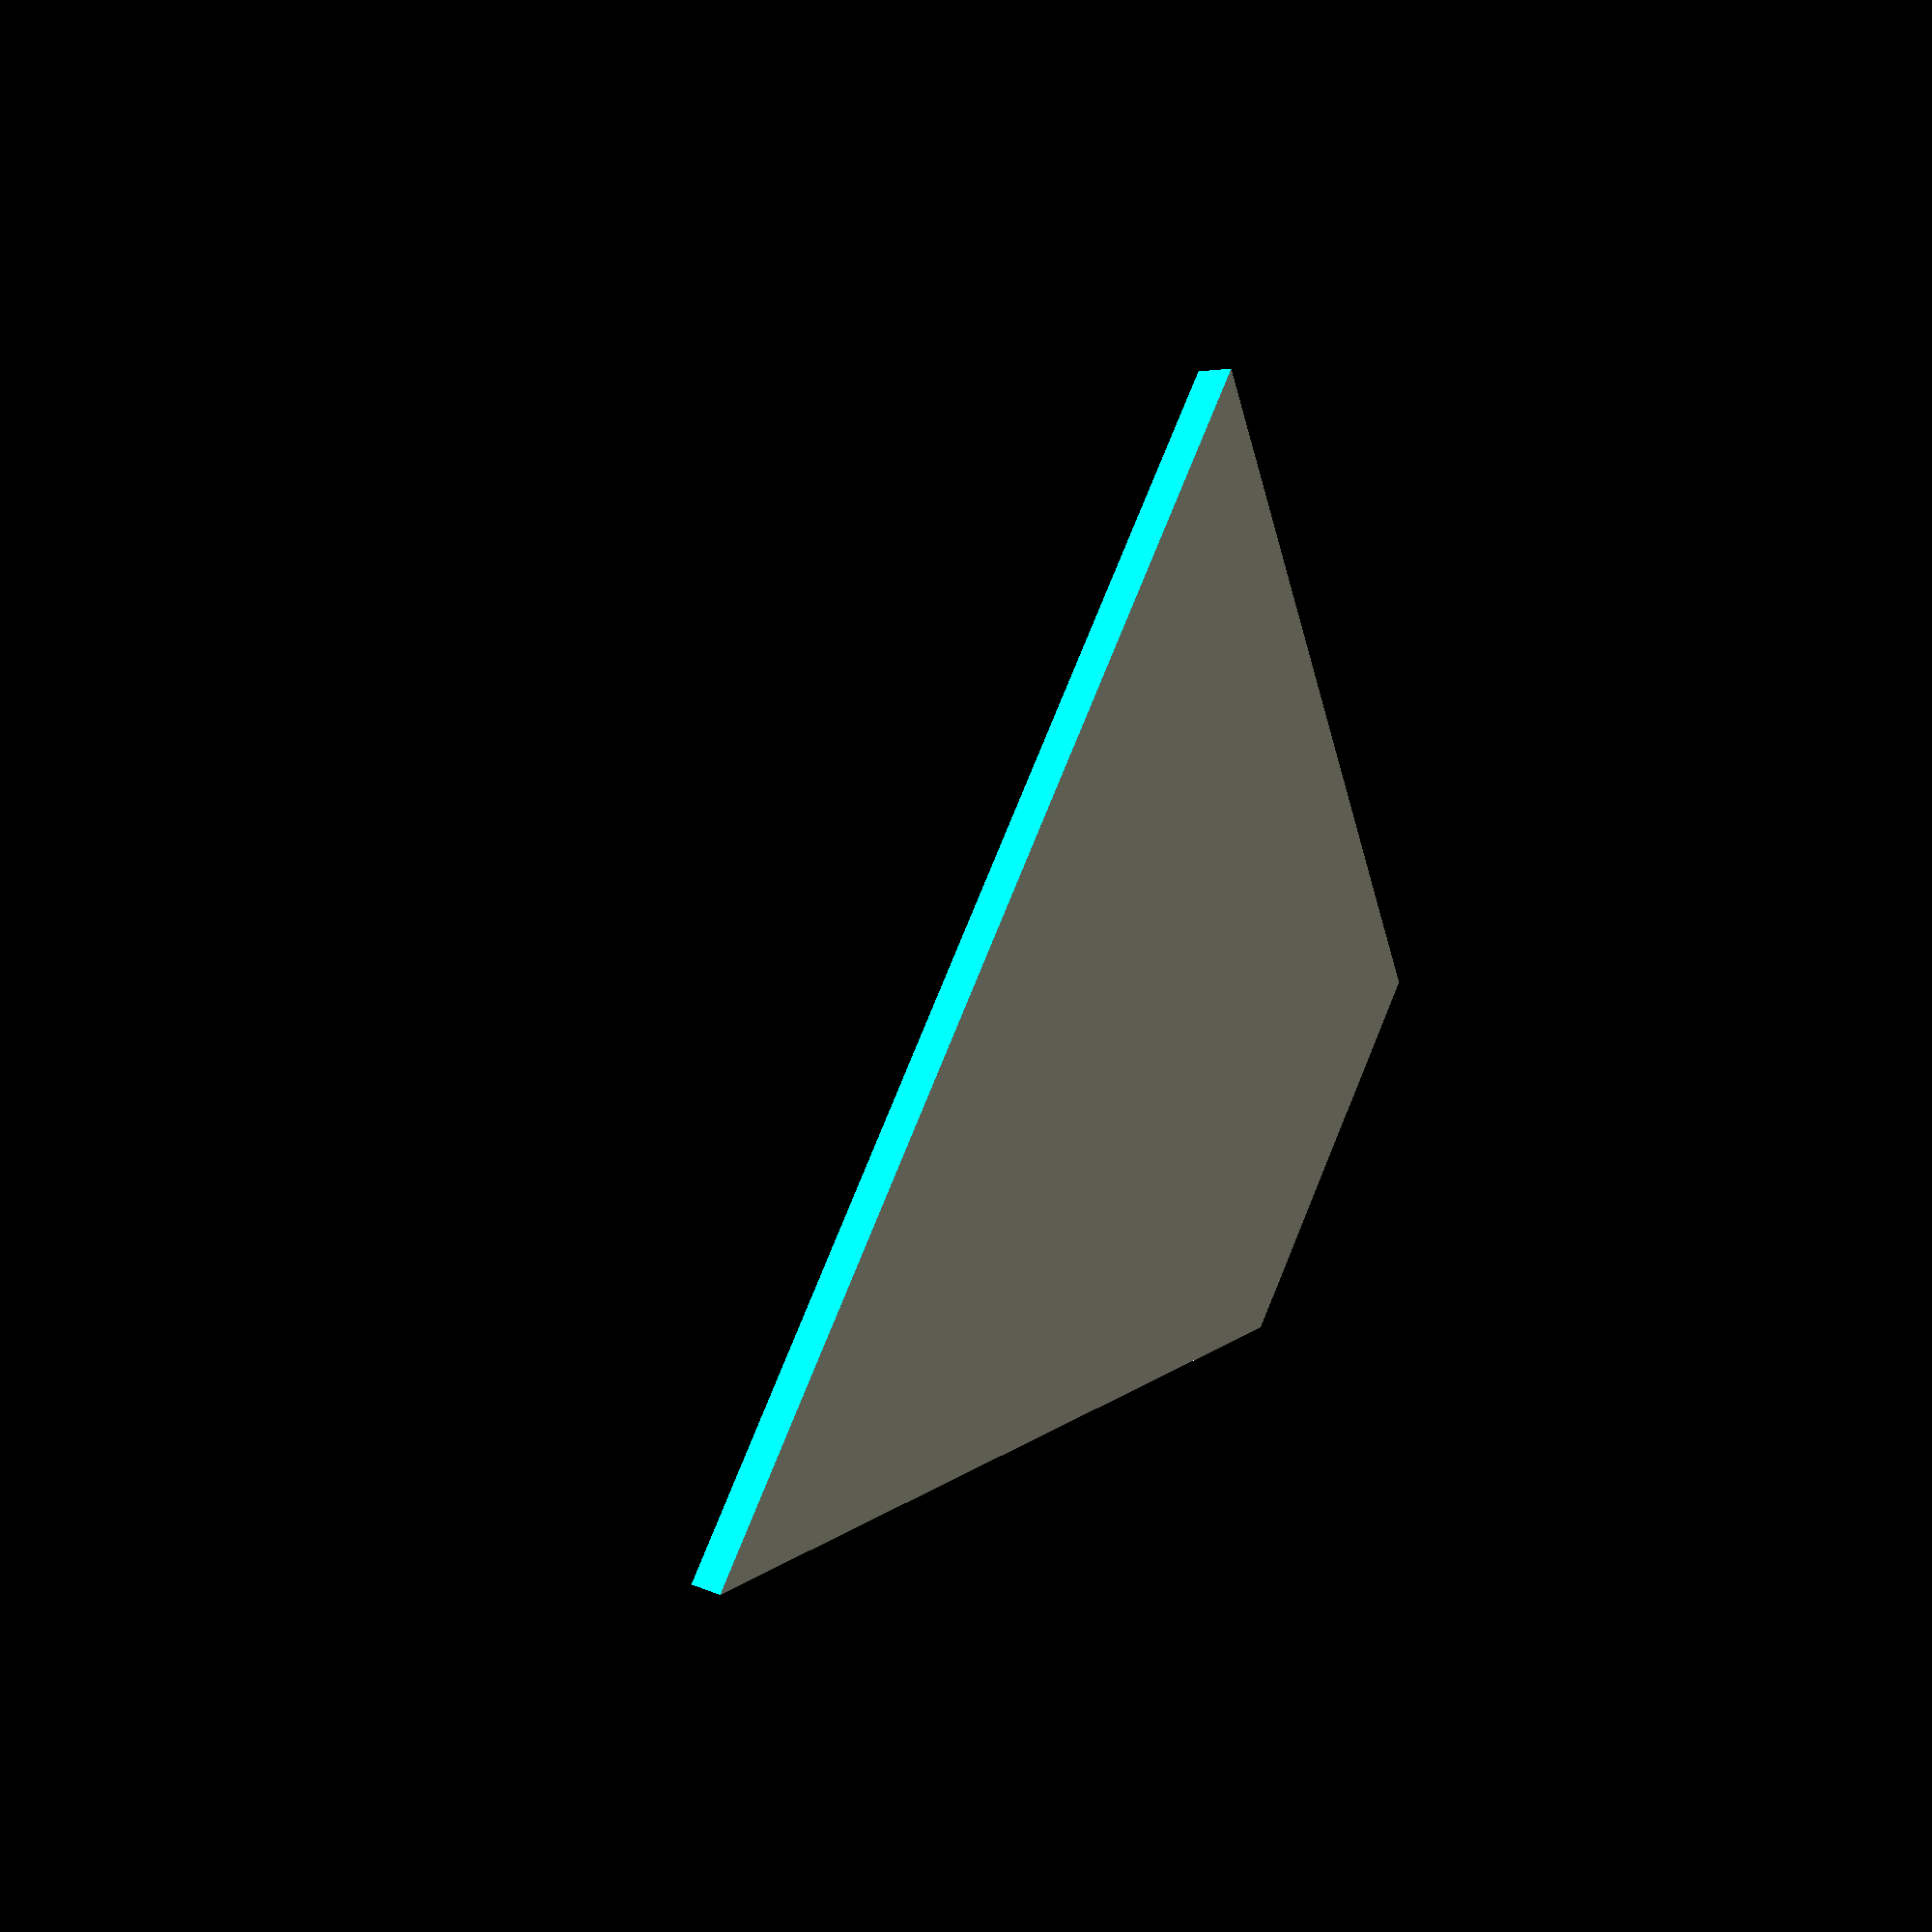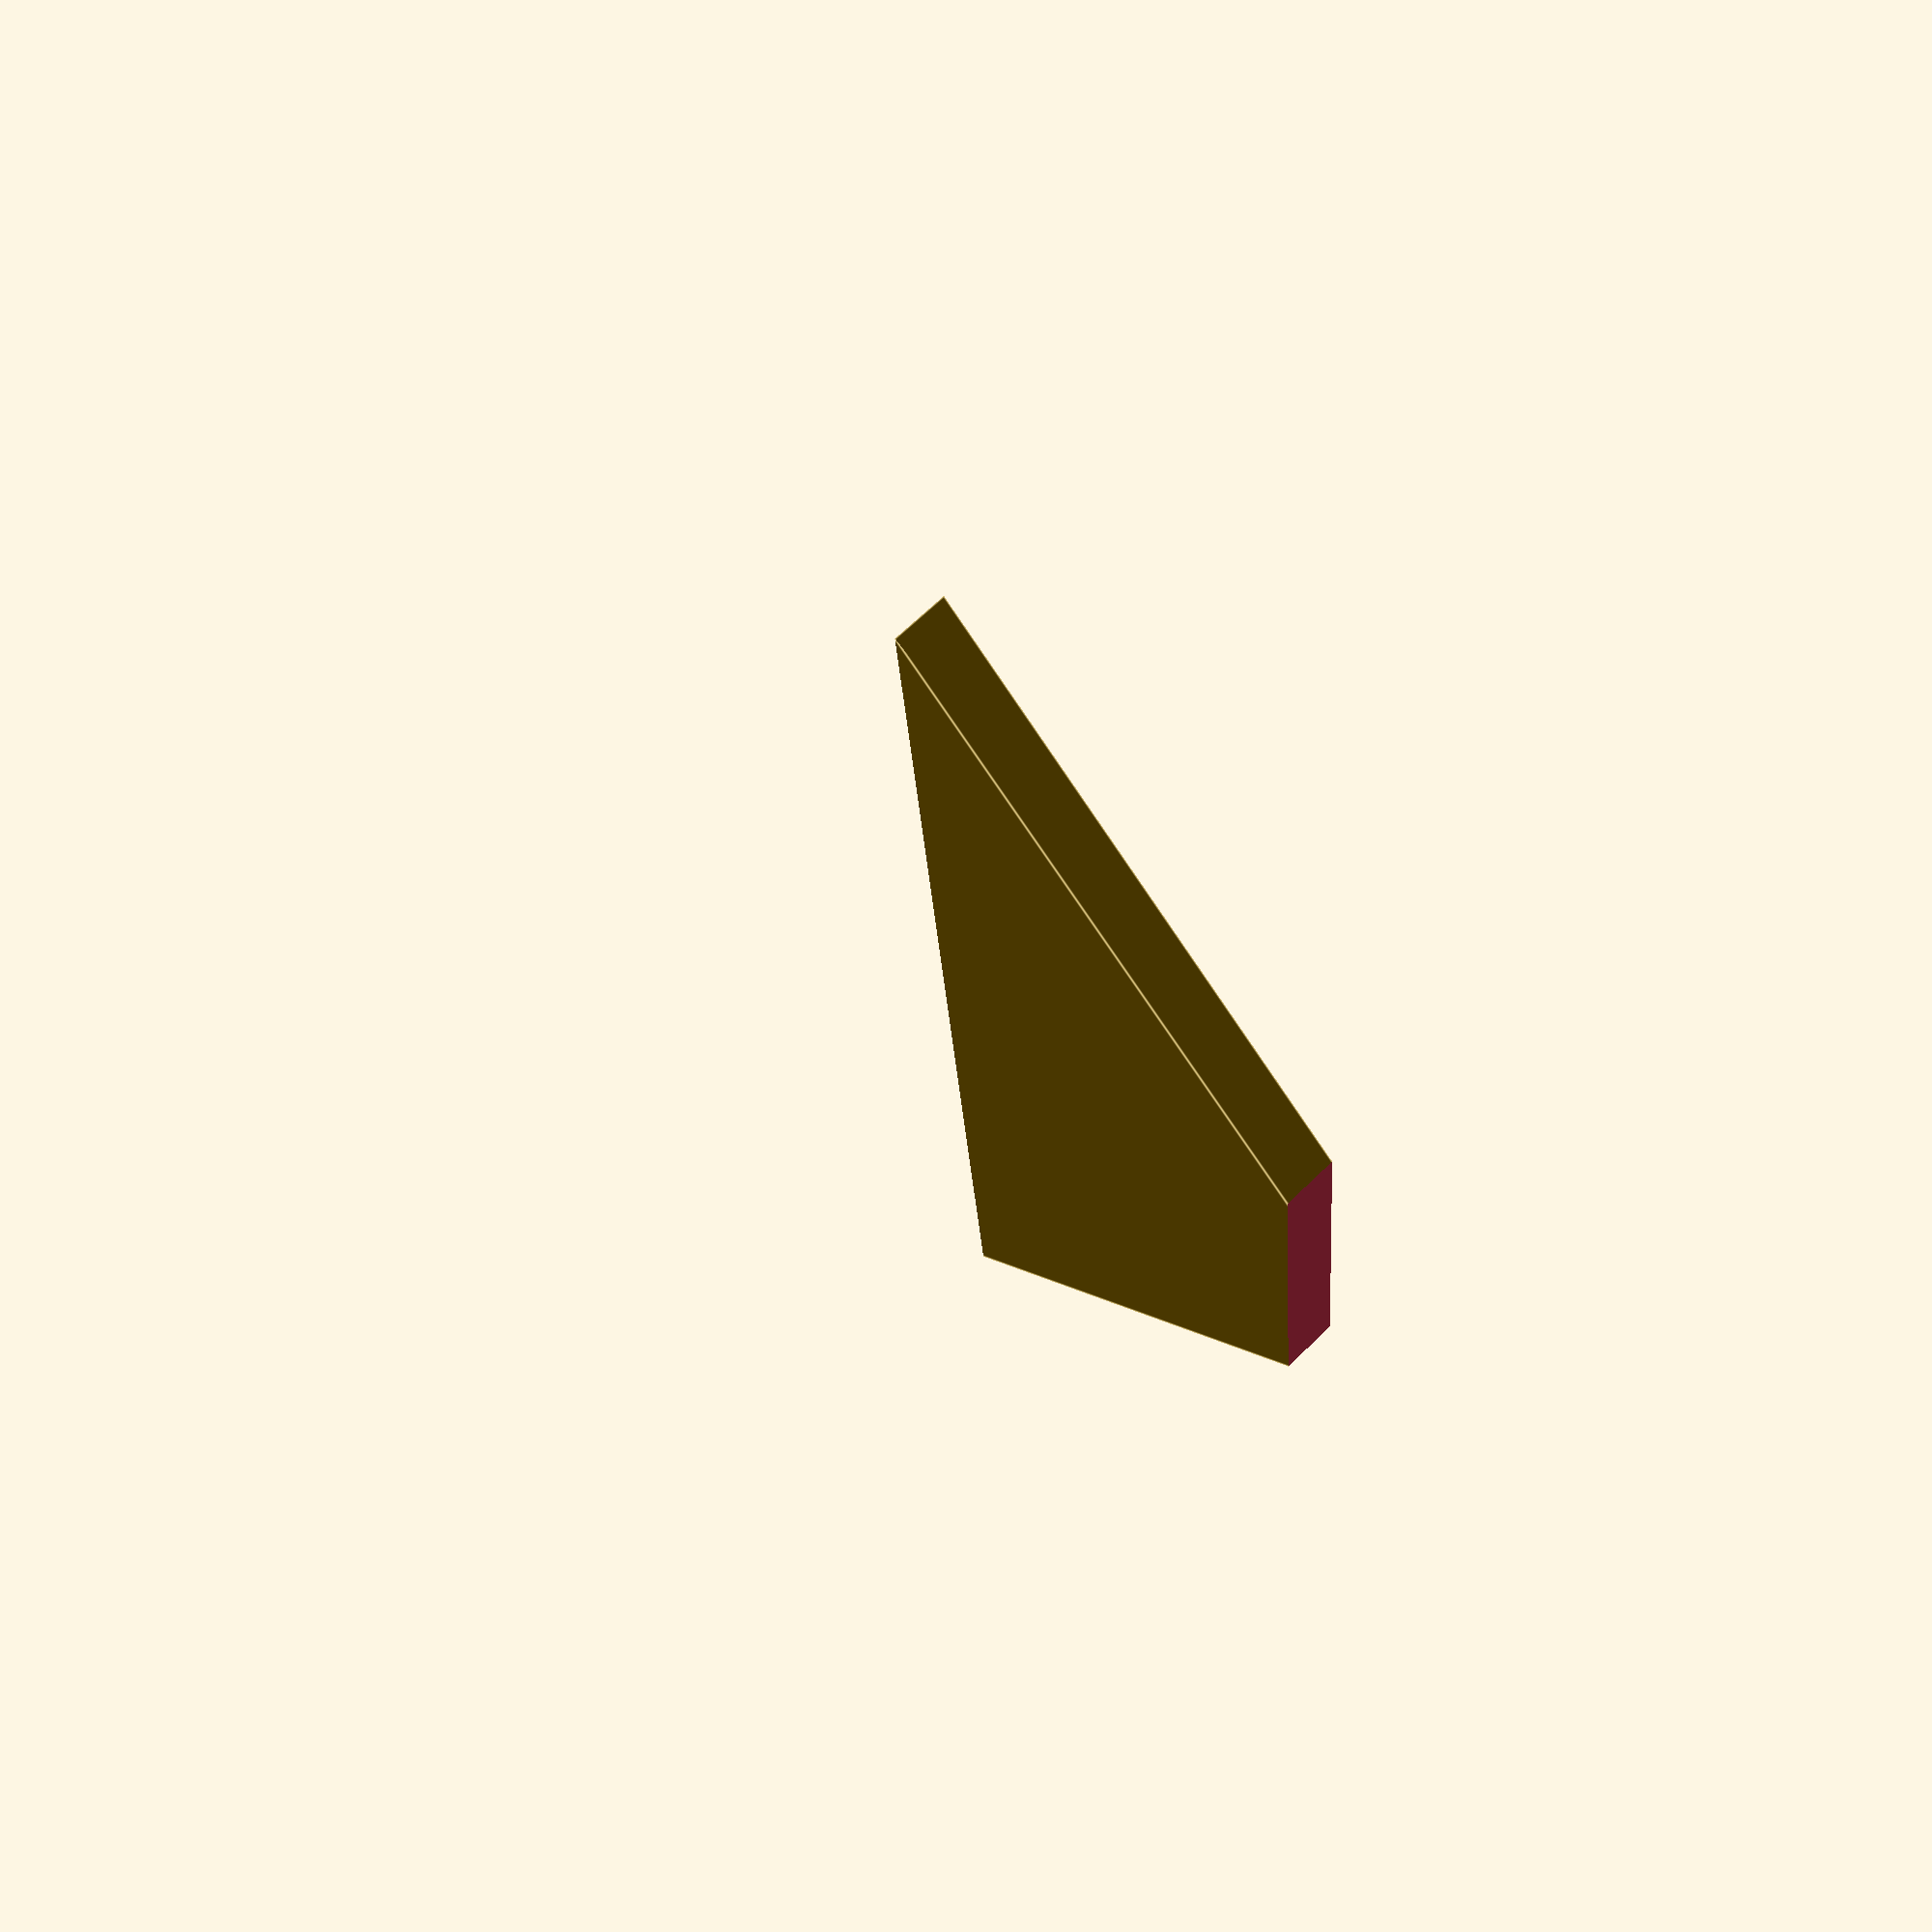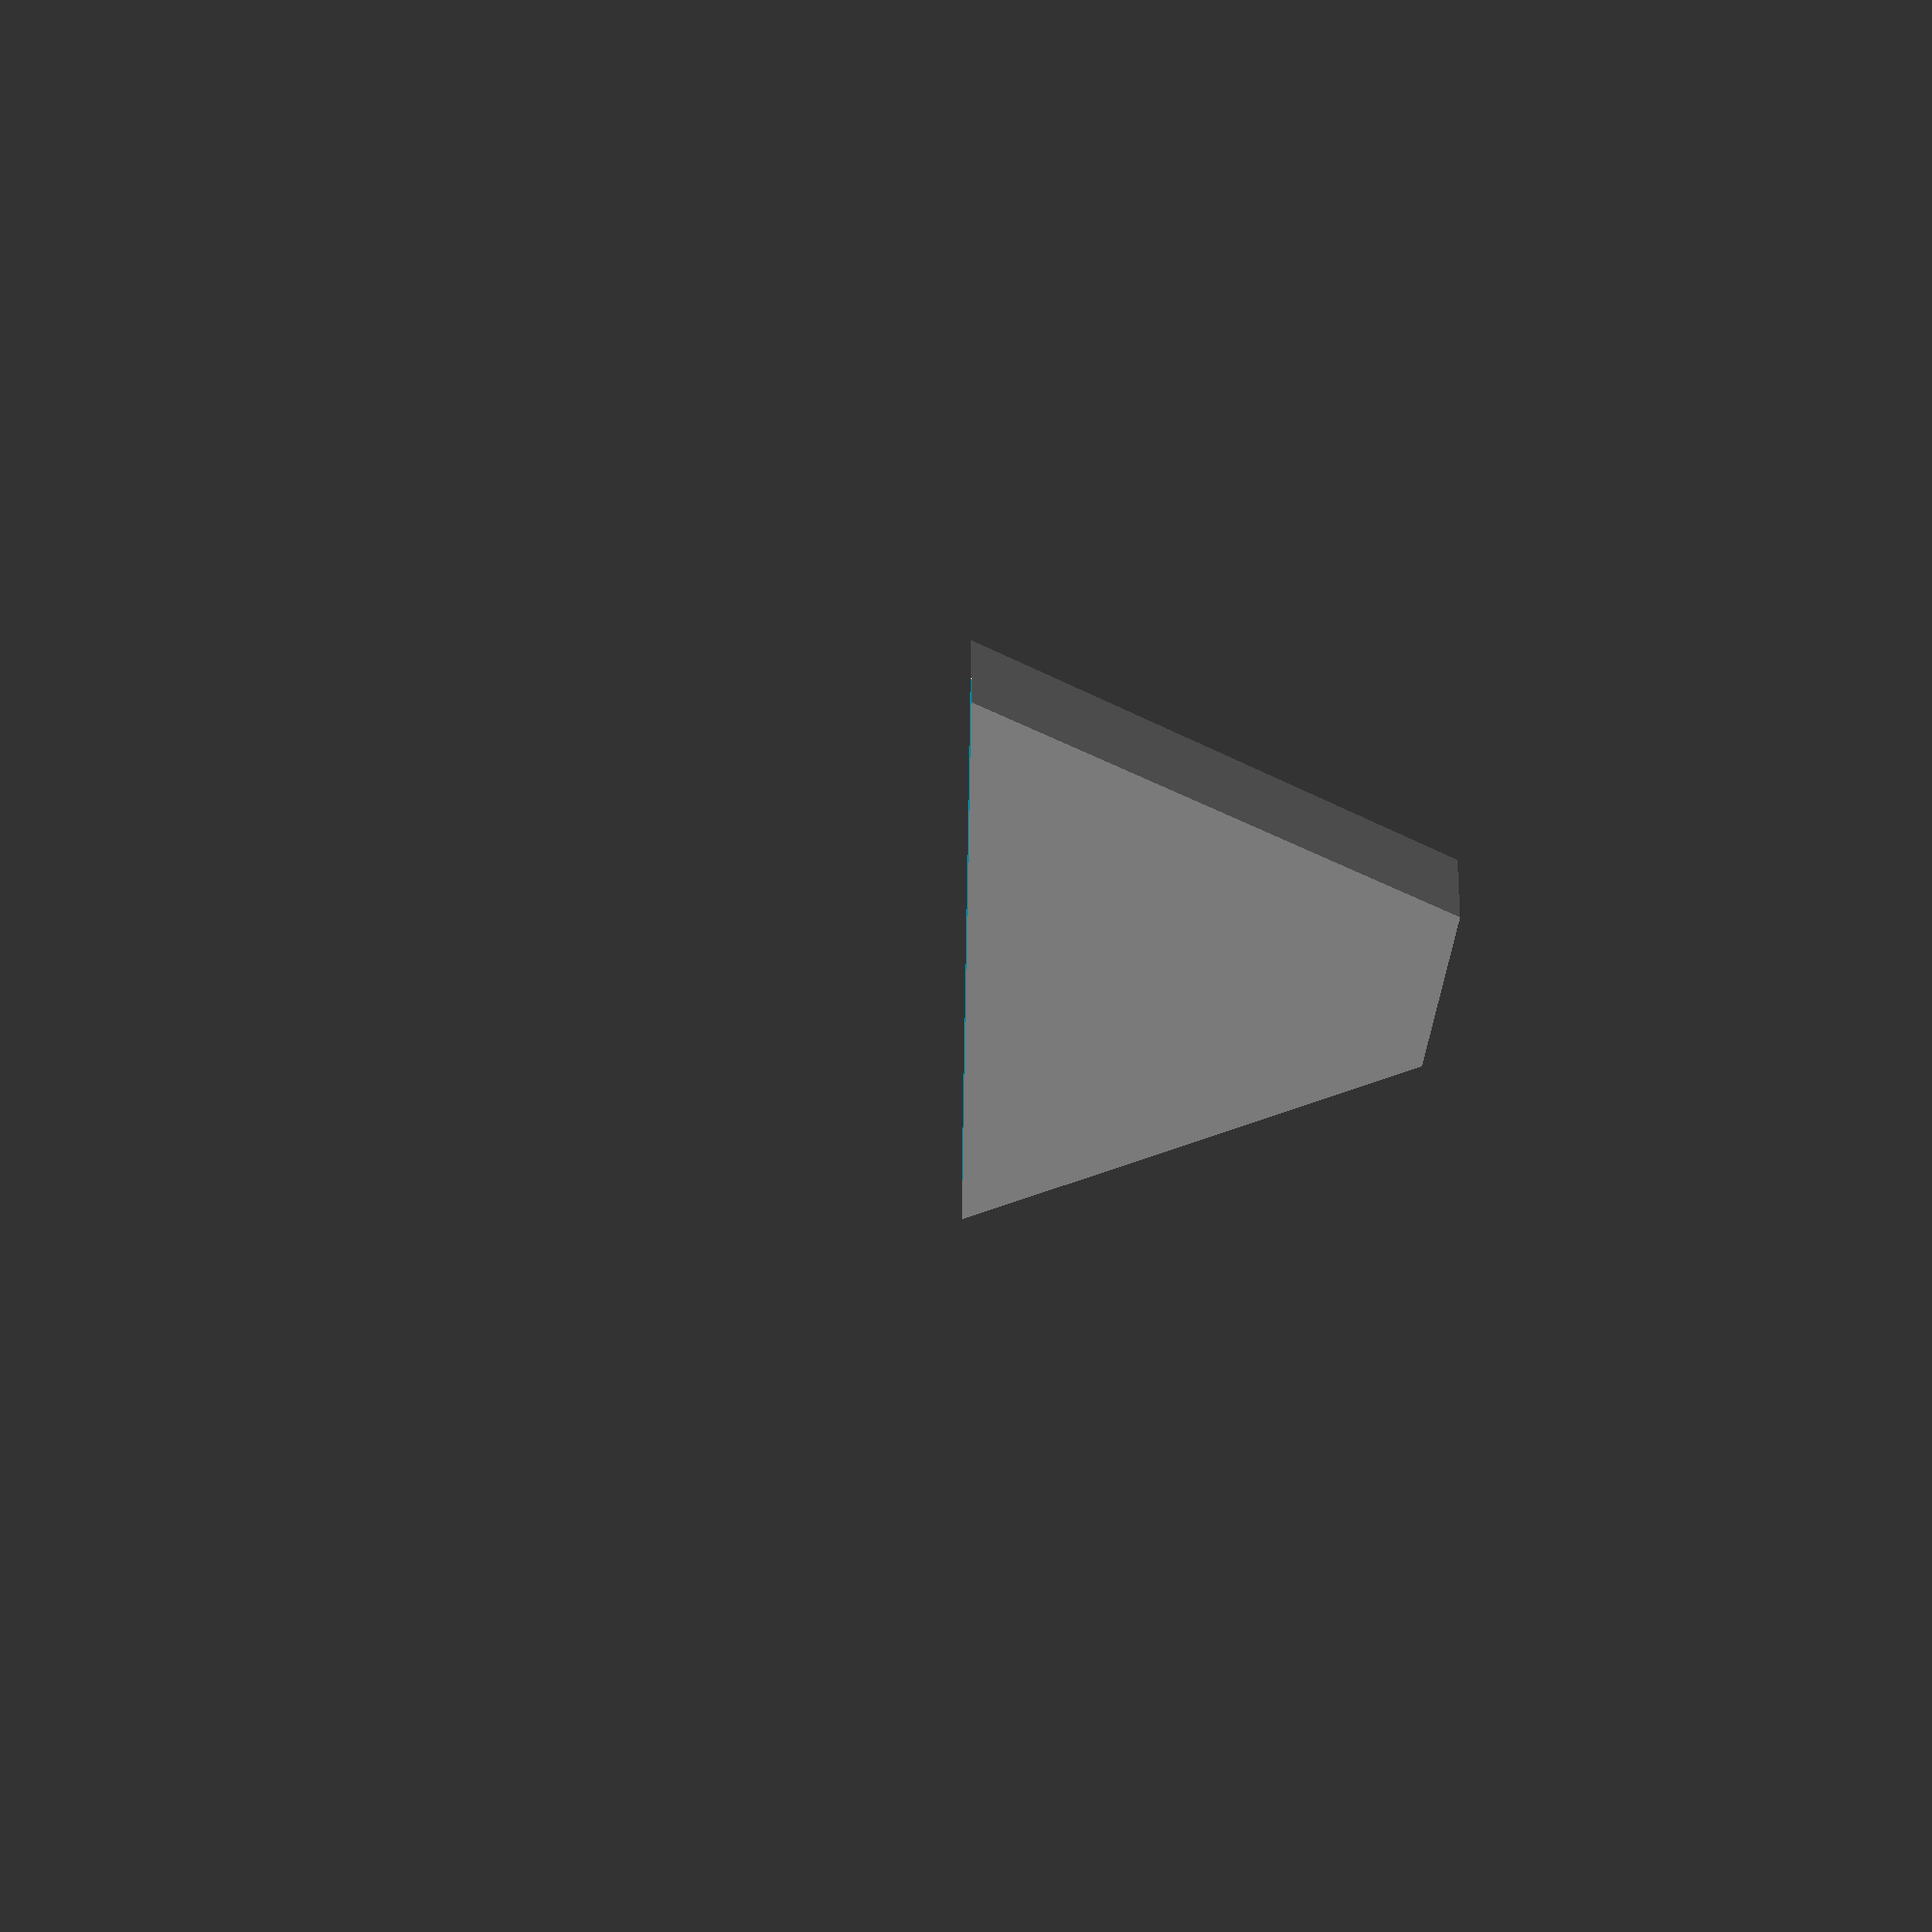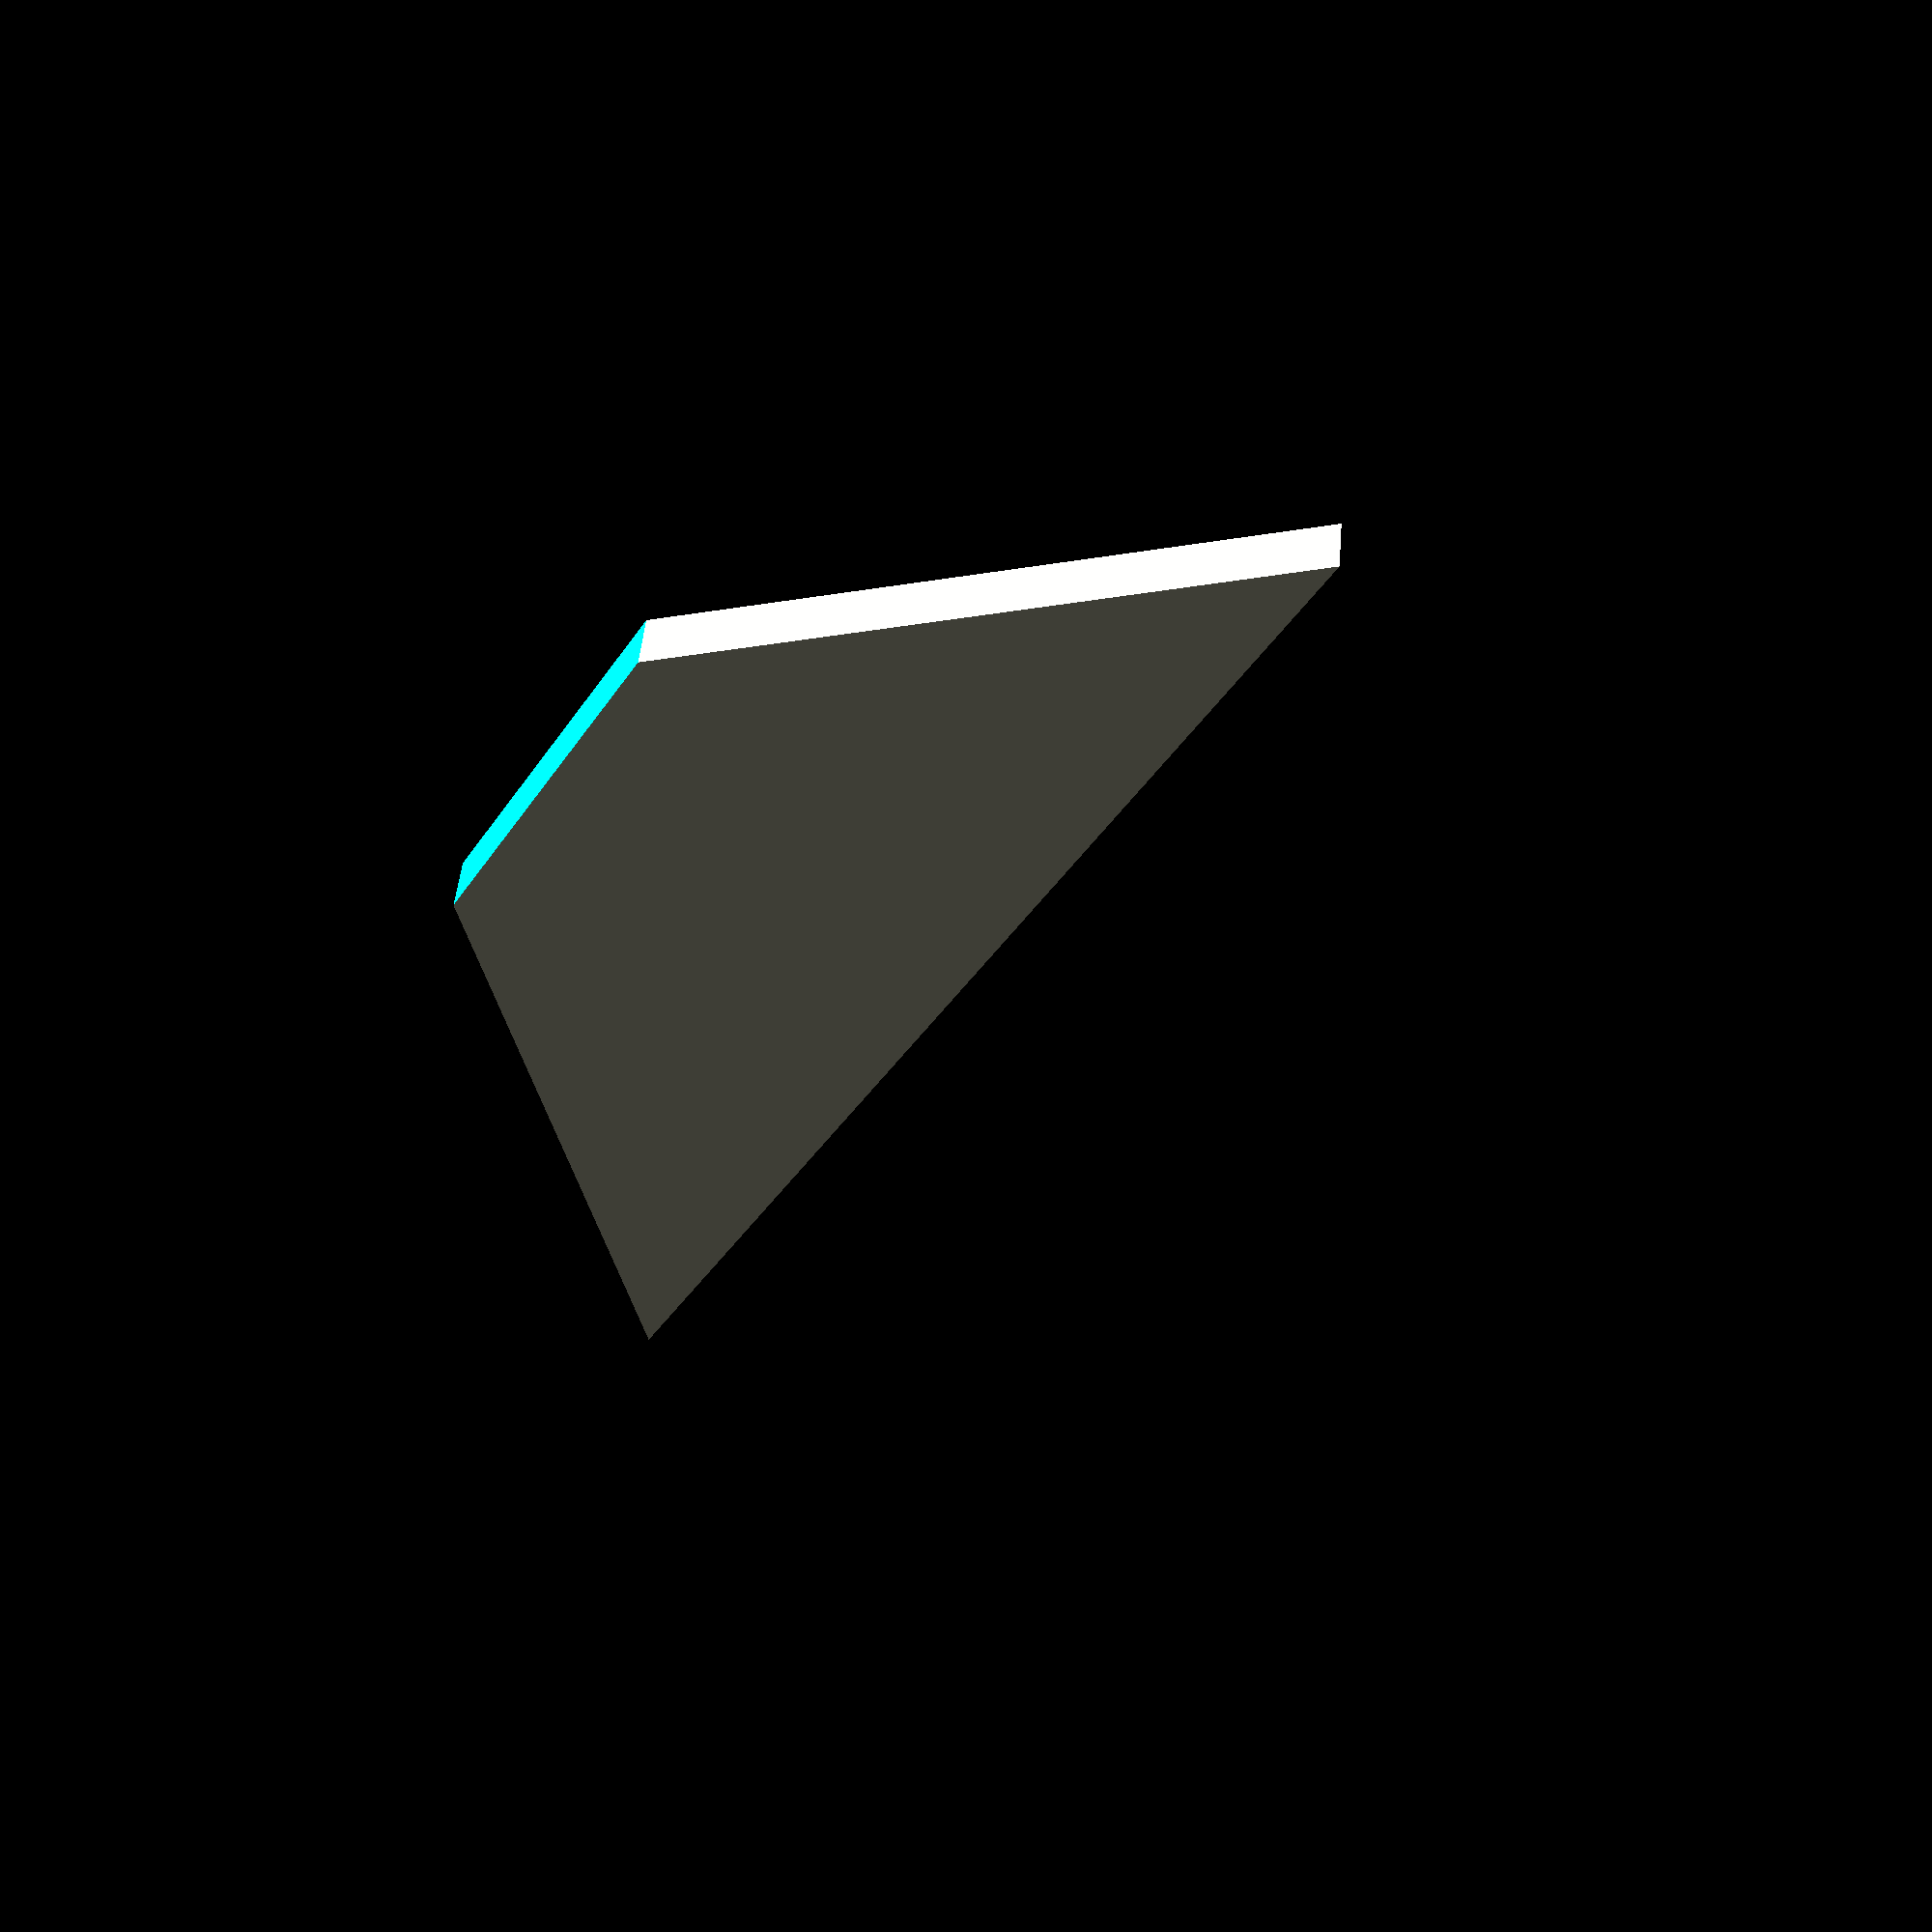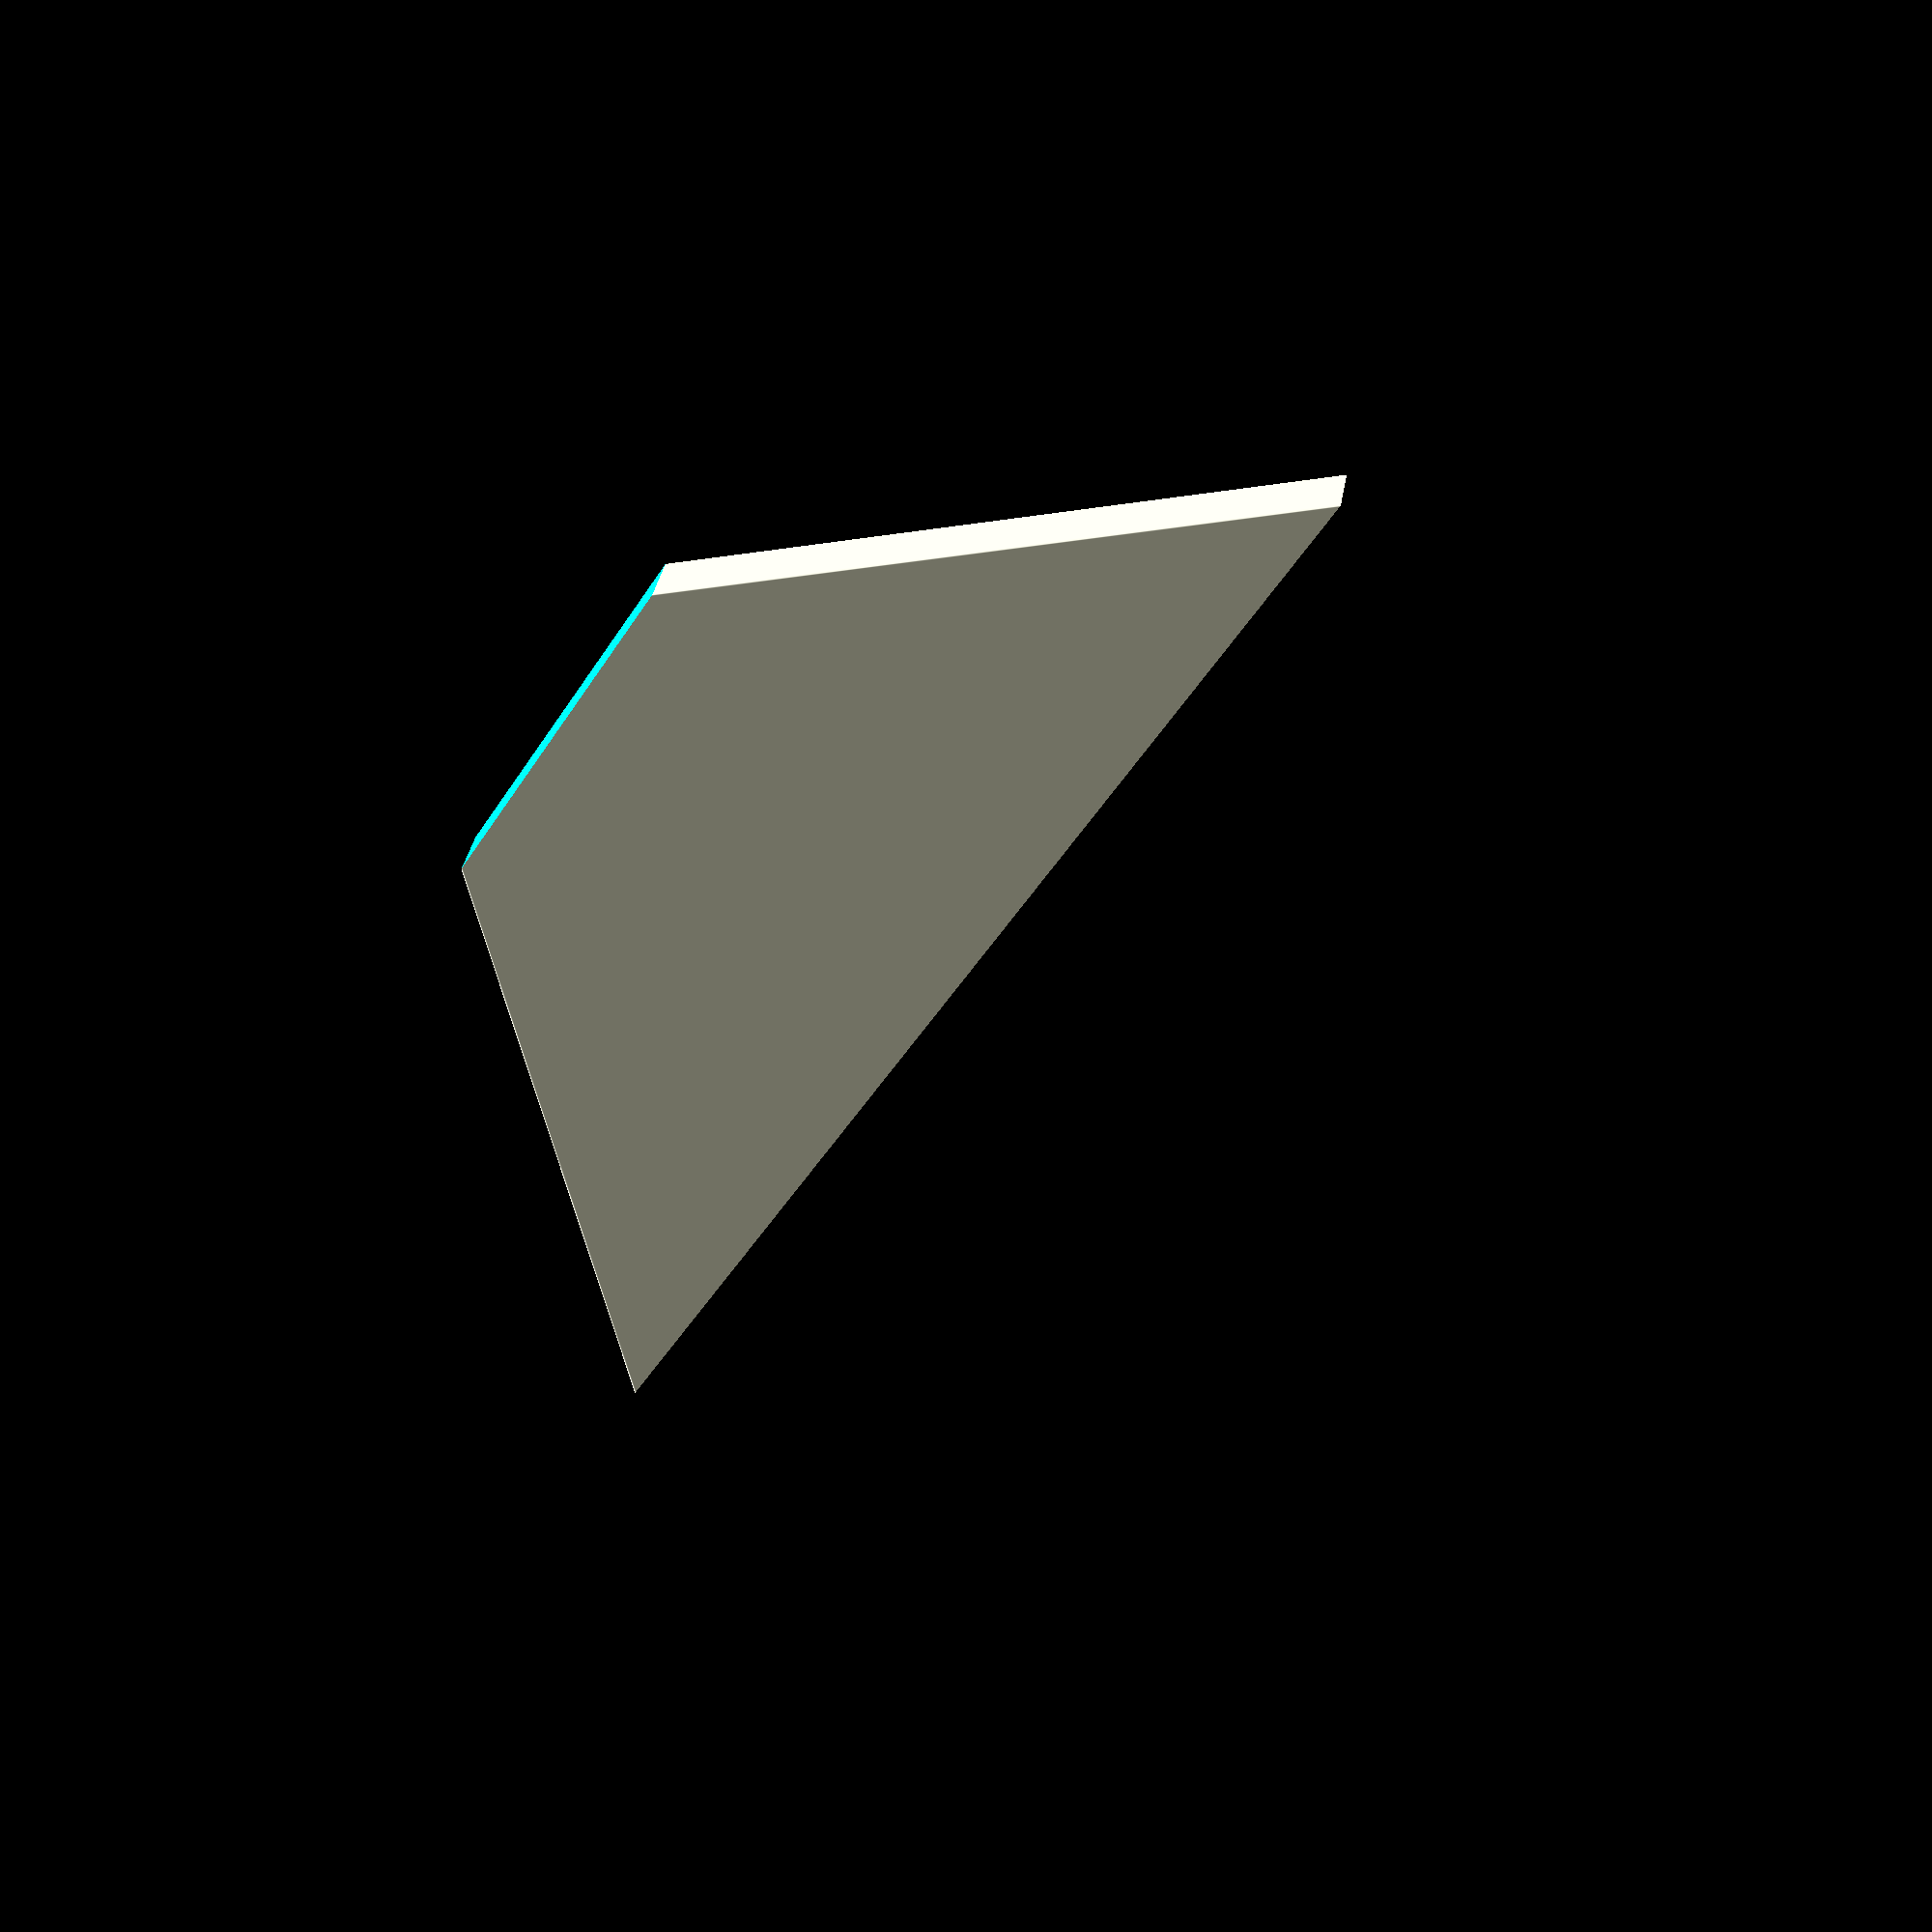
<openscad>
$fn = 72;



steelColor = [224/255, 223/255, 219/255];



edgeThickness = 3.175;
width = 120;
height = 366.67;
grillHeight = 73.33;
lensOffset = 153.33;
labelOffset = height - (edgeThickness + 8);
plateThickness = 3;
thickness = 75;
plateOffset = thickness - 5;
nozzleFudge = 0.4;


//translate([0, lensOffset, plateOffset + plateThickness + 3])
//button();

/*
translate([0, edgeThickness, plateOffset])
grill();
*/

/*
intersection()
{
    difference()
    {
        translate([0, grillHeight + (edgeThickness * 2), plateOffset])
        plate();
        
        union()
        {
            translate([0, lensOffset, 6.25])
            buttonMask();
            
            translate([0, labelOffset, plateOffset + plateThickness])
            label();
        }
    }
    
    translate([0, 80 + edgeThickness*2 + grillHeight + 140, 0])
    cube([200, 160, 200], center=true);
}
*/

//translate([0, labelOffset, plateOffset + plateThickness])
//label();

/*
translate([0, edgeThickness/2, 0])
difference()
{
    edgeWidth = width - (edgeThickness * 2);
    supportHeight = plateOffset + nozzleFudge;
    
    rotate([90, 0, 0])
    horizontalEdge(holeWidth = 16);
    
    union()
    {
        translate([-(edgeThickness + nozzleFudge)/2 + edgeWidth/2, -supportHeight/2, edgeThickness/2 - nozzleFudge*1.5/2])
        cube([edgeThickness + nozzleFudge, supportHeight, nozzleFudge*1.5 + .01], center=true);
        
        translate([-(-(edgeThickness + nozzleFudge)/2 + edgeWidth/2), -supportHeight/2, edgeThickness/2 - nozzleFudge*1.5/2])
        cube([edgeThickness + nozzleFudge, supportHeight, nozzleFudge*1.5 + .01], center=true);
        
        
        translate([-(-(edgeThickness + nozzleFudge)/2 + edgeWidth/2), -supportHeight/2, -edgeThickness/2 + nozzleFudge/2])
        cube([edgeThickness + nozzleFudge, supportHeight, nozzleFudge], center=true);
        
        translate([(-(edgeThickness + nozzleFudge)/2 + edgeWidth/2), -supportHeight/2, -edgeThickness/2 + nozzleFudge/2])
        cube([edgeThickness + nozzleFudge, supportHeight, nozzleFudge], center=true);
        
        
    }
}
*/

//translate([0, 3*edgeThickness/2 + grillHeight, 0])
//horizontalEdge();
//translate([0, height - edgeThickness/2, 0])
//horizontalEdge();

/*
intersection()
{
    union()
    {
        translate([-(width/2 - edgeThickness/2), height/2, 0])
        verticalEdge();

        mirror()
        {
            translate([-(width/2 - edgeThickness/2), height/2, 0])
            verticalEdge();
        }
    }
    
    translate([0, 375, 0])
    cube([200, 150, 200], center=true);
}
*/

corner();
module corner()
{
    difference()
    {
        rotate([45, 0, 0])
        cube([edgeThickness, 50, 50], center=true);
        
        union()
        {
            translate([0, 0, -50])
            cube([100, 100, 100], center=true);
            
            translate([0, 0, 50 + 25])
            cube([100, 100, 100], center=true);
        }
    }
}


module button()
{
    buttonDiameter = 87.8;
    bezelStartDiameter = 98.5;
    bezelEndDiameter = 92;
    bezelHeight = 6.5;
    
    union()
    {
        color("black")
        cylinder(d=buttonDiameter, h=10, center=true);
        
        scale([1, 1, .5])
        difference()
        {
            color("red")
            sphere(d=buttonDiameter, center=true);
            
            translate([0, 0, -75])
            cube([150, 150, 150], center=true);
        }
        
        cylinder(d1=bezelStartDiameter, d2=bezelEndDiameter, h=bezelHeight, center=true);
    }
}

module buttonMask()
{
    buttonDiameter = 87.8;
    notchRadius = 3;
    cylinder(d=buttonDiameter + nozzleFudge, h=50, center=true);
    
    translate([0, buttonDiameter/2, 0])
    cylinder(r=notchRadius + nozzleFudge, h=50, center=true);
    
    translate([0, -buttonDiameter/2, 0])
    cylinder(r=notchRadius + nozzleFudge, h=50, center=true);
}

module horizontalEdge(holeWidth)
{
    edgeWidth = width - (edgeThickness * 2);
    edgeLength = edgeThickness;
    edgeHeight = thickness;
    
    color(steelColor)
    translate([0, 0, edgeHeight/2])
    difference()
    {
        cube([edgeWidth, edgeLength, edgeHeight], center=true);
        
        rotate([90, 0, 0])
        cylinder(d=holeWidth, h=edgeThickness*2, center=true);
    }
}

module verticalEdge()
{
    edgeWidth = edgeThickness;
    edgeLength = height;
    edgeHeight = thickness;
    
    supportHeight = plateOffset;
    
    color(steelColor)
    translate([0, 0, edgeHeight/2])
    cube([edgeWidth, edgeLength, edgeHeight], center=true);
        
    // Supports for assembly
    translate([edgeThickness, 3*edgeThickness/2 - edgeLength/2, supportHeight/2])
    cube([edgeThickness, edgeThickness, supportHeight], center=true);
    
    translate([edgeThickness, edgeThickness/2 - edgeLength/2 + grillHeight, supportHeight/2])
    cube([edgeThickness, edgeThickness, supportHeight], center=true);
    
    translate([edgeThickness, 5*edgeThickness/2 - edgeLength/2 + grillHeight, supportHeight/2])
    cube([edgeThickness, edgeThickness, supportHeight], center=true);
    
    translate([edgeThickness, 0, supportHeight/2])
    cube([edgeThickness, edgeThickness, supportHeight], center=true);
    
    translate([edgeThickness, edgeLength/4, supportHeight/2])
    cube([edgeThickness, edgeThickness, supportHeight], center=true);
    
    translate([edgeThickness, -3*edgeThickness/2 + edgeLength/2, supportHeight/2])
    cube([edgeThickness, edgeThickness, supportHeight], center=true);
}

module grill()
{
    numX = 22;
    numY = 18;
    xRange = (numX - 1) / 2;
    yRange = (numY - 1) / 2;
    holeWidth = 2;
    spacingX = 5;
    spacingY = 4;
    
    grillWidth = width - (edgeThickness * 2);
    
    difference()
    {
        color(steelColor)
        translate([0, grillHeight/2, 1.5])
        cube([grillWidth, grillHeight, plateThickness], center=true);
        
        color(steelColor)
        translate([0, grillHeight/2, 1.5])
        for (y = [-yRange:1:yRange])
        {
            render()
            for (x = [-xRange:1:xRange])
            {
                //render()
                translate([x * spacingX, y * spacingY, 0])
                cylinder(d=holeWidth, h=5, center=true);
            }
        } 
    }
}

module plate()
{
    plateHeight = height - (grillHeight + (edgeThickness * 3));
    plateWidth = width - (edgeThickness * 2);
    
    color("black")
    translate([0, plateHeight/2, 1.5])
    cube([plateWidth, plateHeight, plateThickness], center=true);
}

module label()
{
    labelWidth = 92.5;
    labelHeight = 18.5;
    labelThickness = .25;
    
    color("turquoise")
    translate([0, -labelHeight/2, -labelThickness/2])
    cube([labelWidth, labelHeight, labelThickness], center=true);
}

</openscad>
<views>
elev=39.9 azim=143.5 roll=230.3 proj=p view=wireframe
elev=300.7 azim=355.1 roll=315.6 proj=p view=edges
elev=194.3 azim=98.3 roll=270.4 proj=p view=solid
elev=52.5 azim=99.2 roll=58.9 proj=p view=solid
elev=250.0 azim=106.6 roll=123.0 proj=p view=edges
</views>
